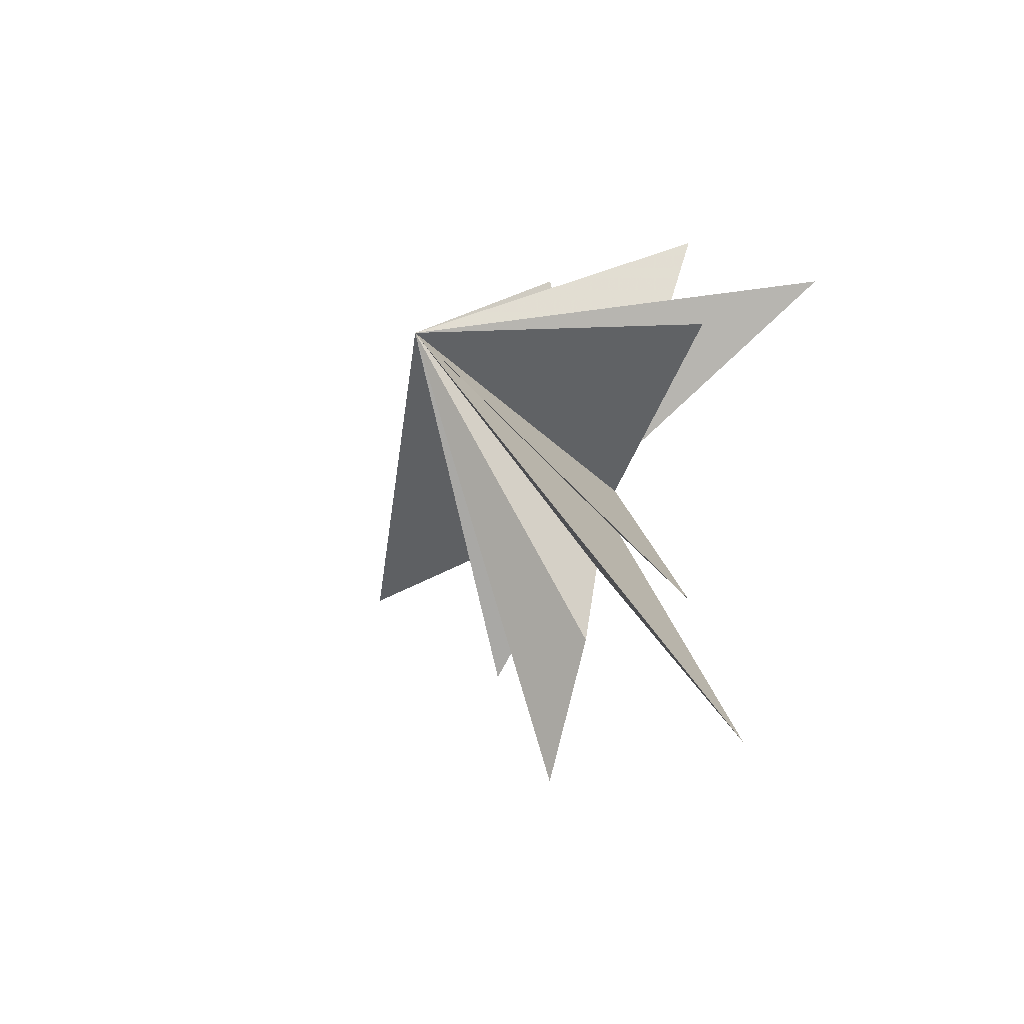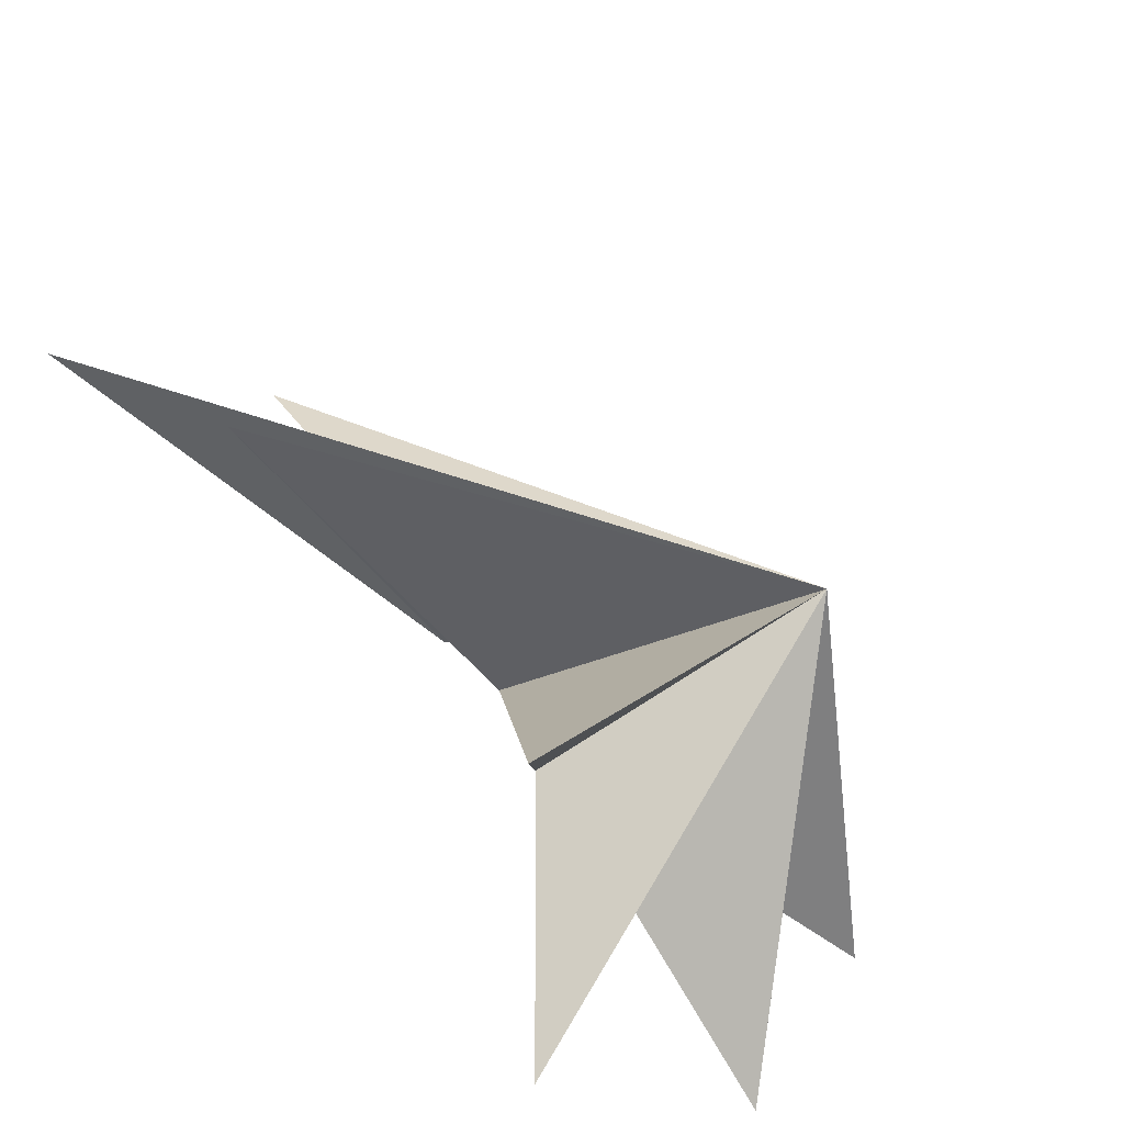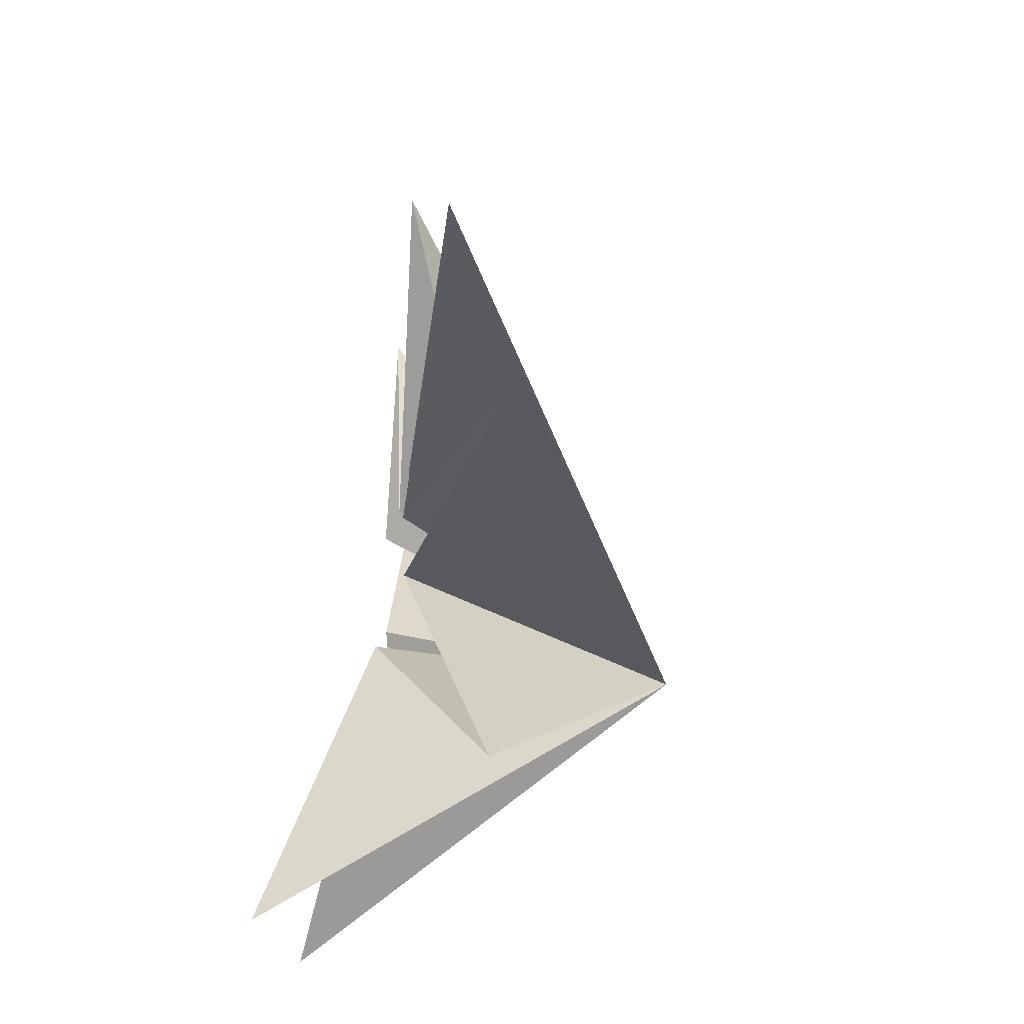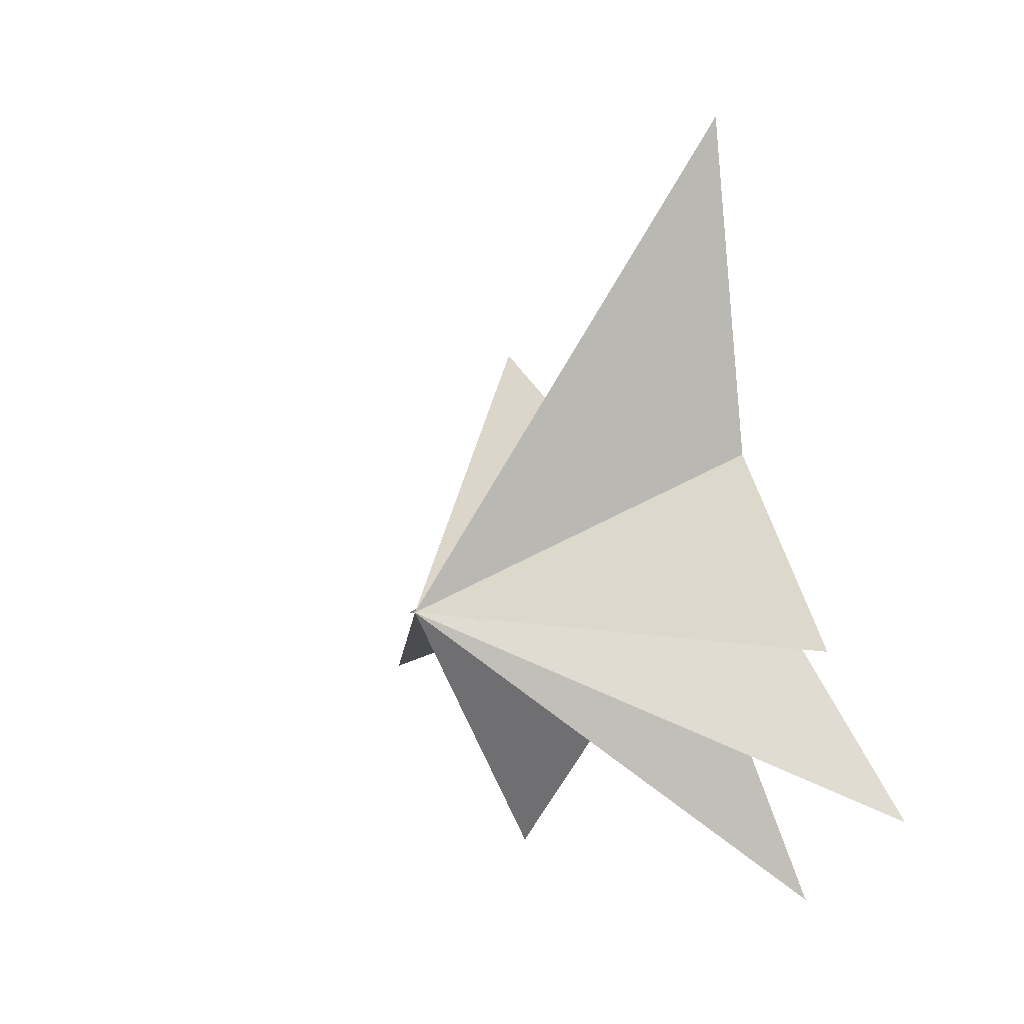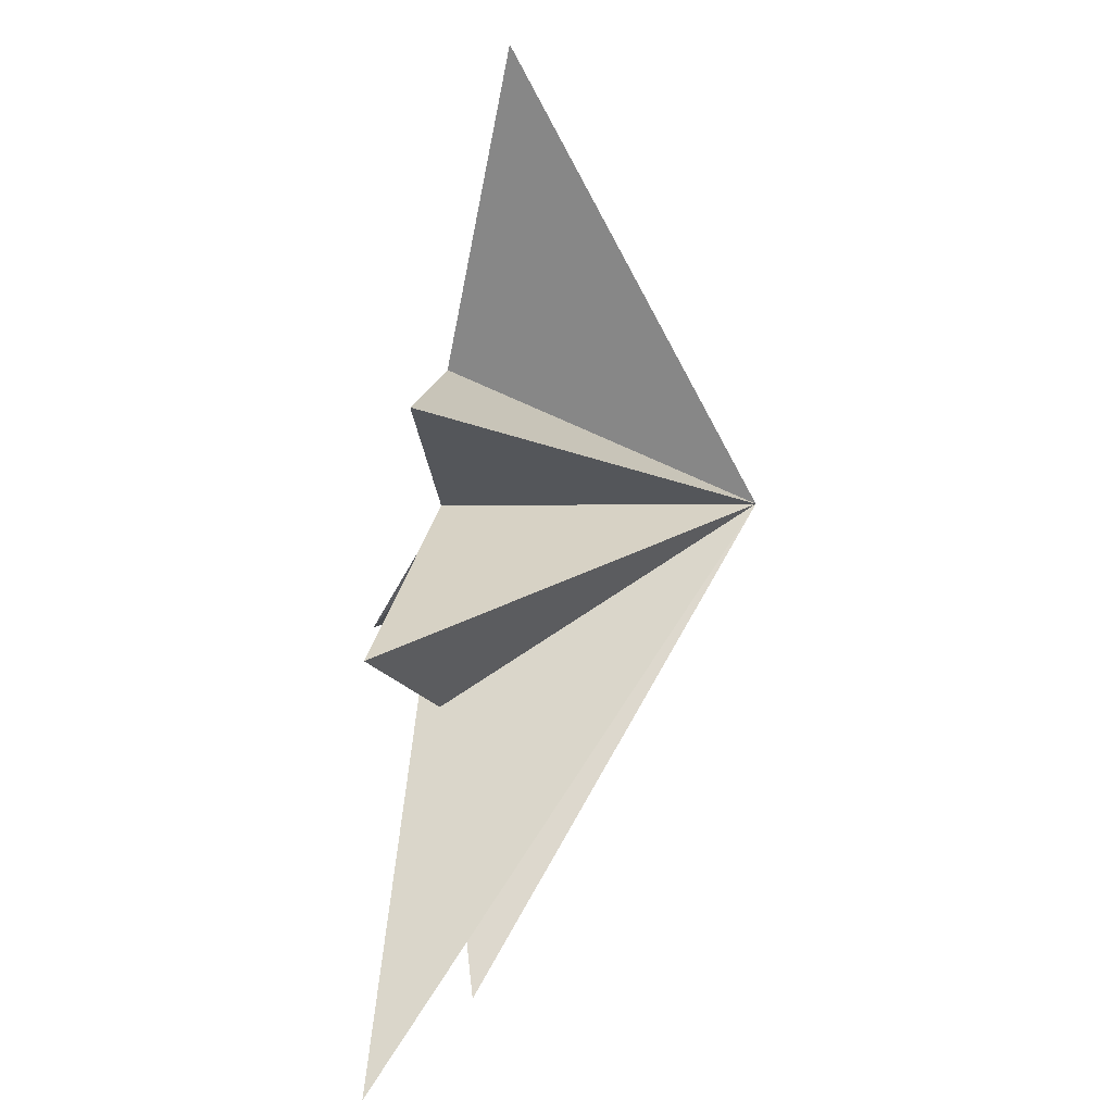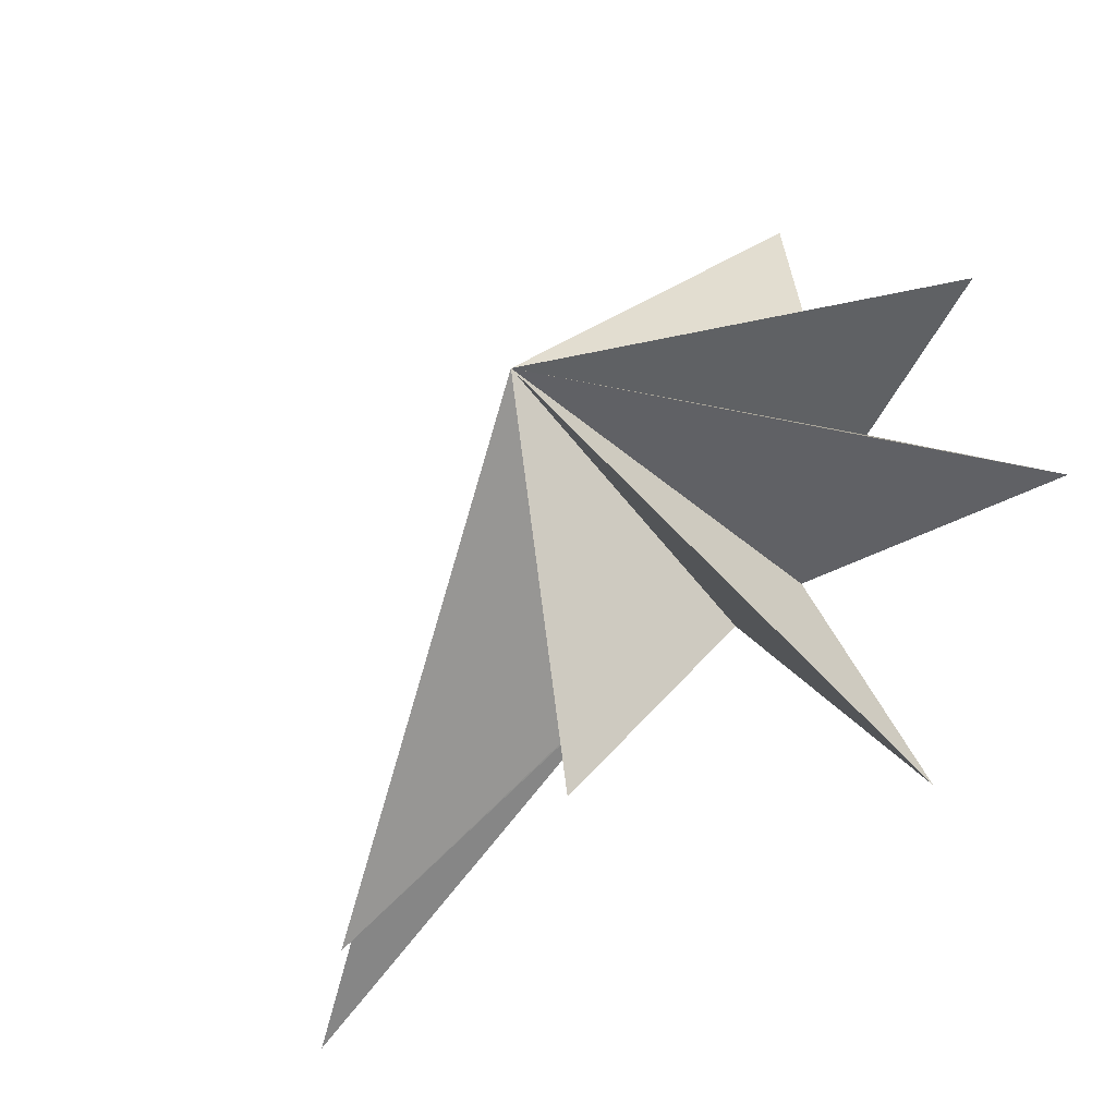
<metadata>
{"format":"obj","ext":"obj","renderer":"f3d","projection":"perspective","resolution":1024,"background":"white","views":[{"elev":-56.5,"azim":-35.2,"up":"+Z"},{"elev":-62.2,"azim":-143.4,"up":"+Y"},{"elev":-46.7,"azim":166.0,"up":"+Y"},{"elev":4.7,"azim":-34.2,"up":"+Y"},{"elev":49.2,"azim":179.4,"up":"+Y"},{"elev":-59.4,"azim":-46.6,"up":"+Y"}]}
</metadata>
<code>
v -0.1869 0.467 -5.742
v 0.01765 0.1442 -2.968
v 1.173 -2.879 -11.86
v 0.02186 -0.8015 -2.613
v 0.964 3.565 -7.135
v -0.7146 -3.747 -9.281
v -0.2824 -1.119 -1.34
v -1.836 -6.52 -2.402
v -0.03322 -1.805 0.131
v 1.7 -7.307 2.503
v -0.13 -2.271 1.751
v 0.03825 -4.71 7.116
v -0.8165 -0.5536 4.072
v -2.276 -1.339 7.56
v -0.8127 1.862 3.428
v -1.546 8.212 3.459
v -0.2742 2.31 1.012
v 0.2587 4.773 -2.359
v -0.1463 0.8859 -1.214
v -6.376 -1.084 0.5332
f 3 4 20
f 20 2 3
f 1 2 20
f 4 6 20
f 6 7 20
f 20 7 8
f 8 9 20
f 5 20 19
f 18 19 20
f 13 14 20
f 5 1 20
f 9 10 20
f 10 11 20
f 20 11 12
f 12 13 20
f 14 15 20
f 17 20 16
f 20 17 18
f 16 20 15

</code>
